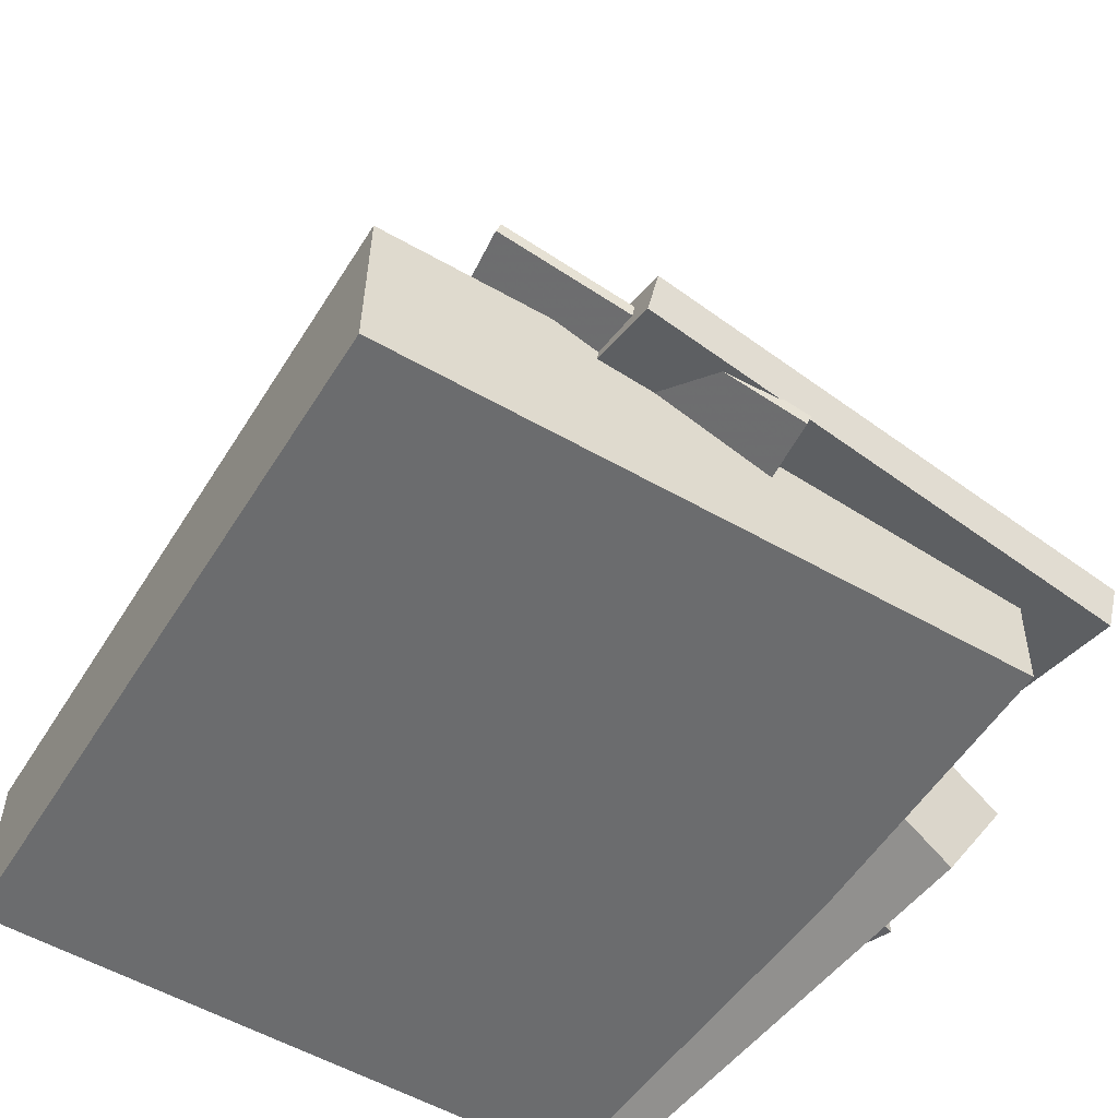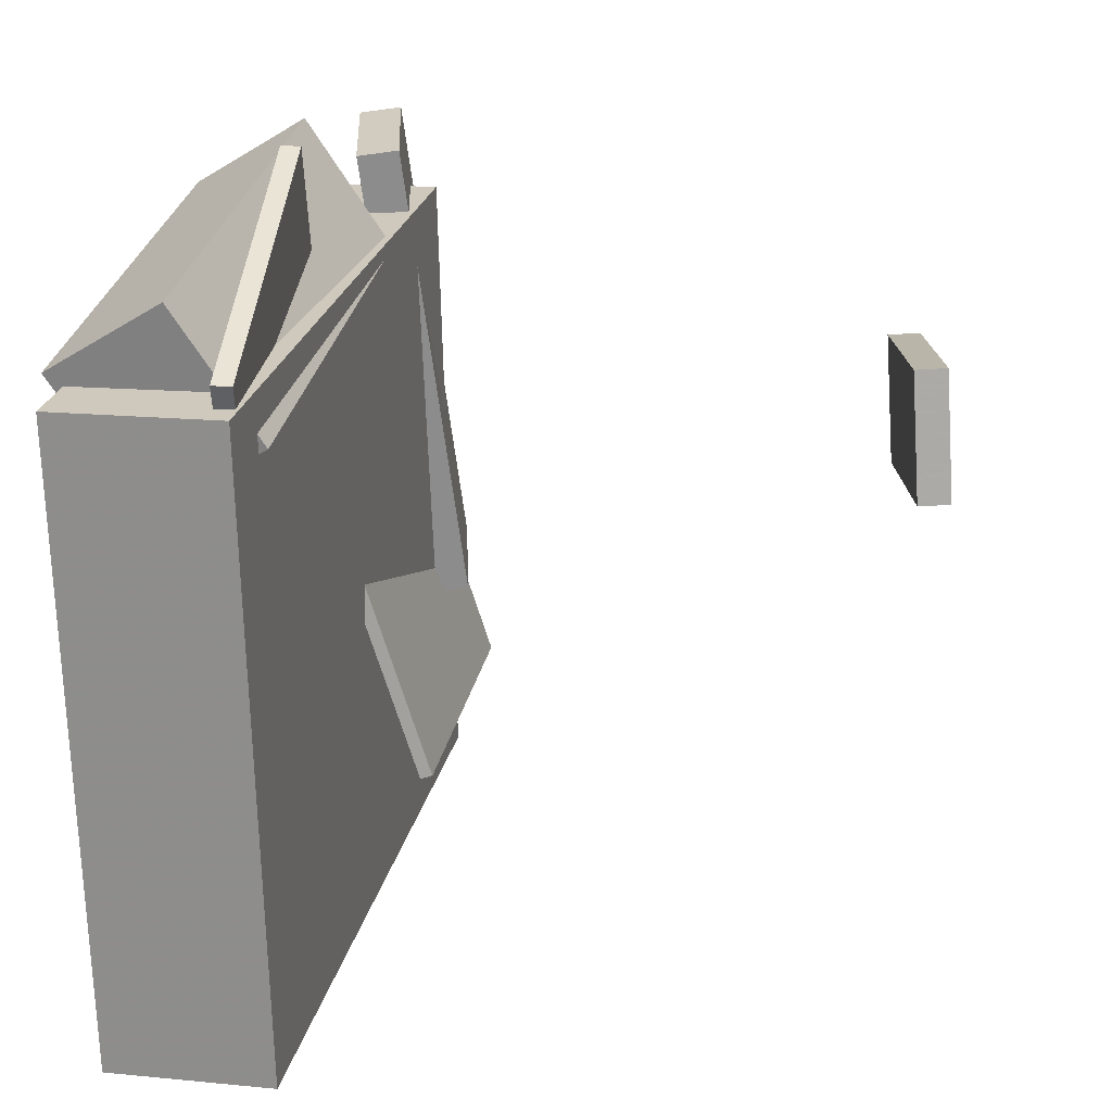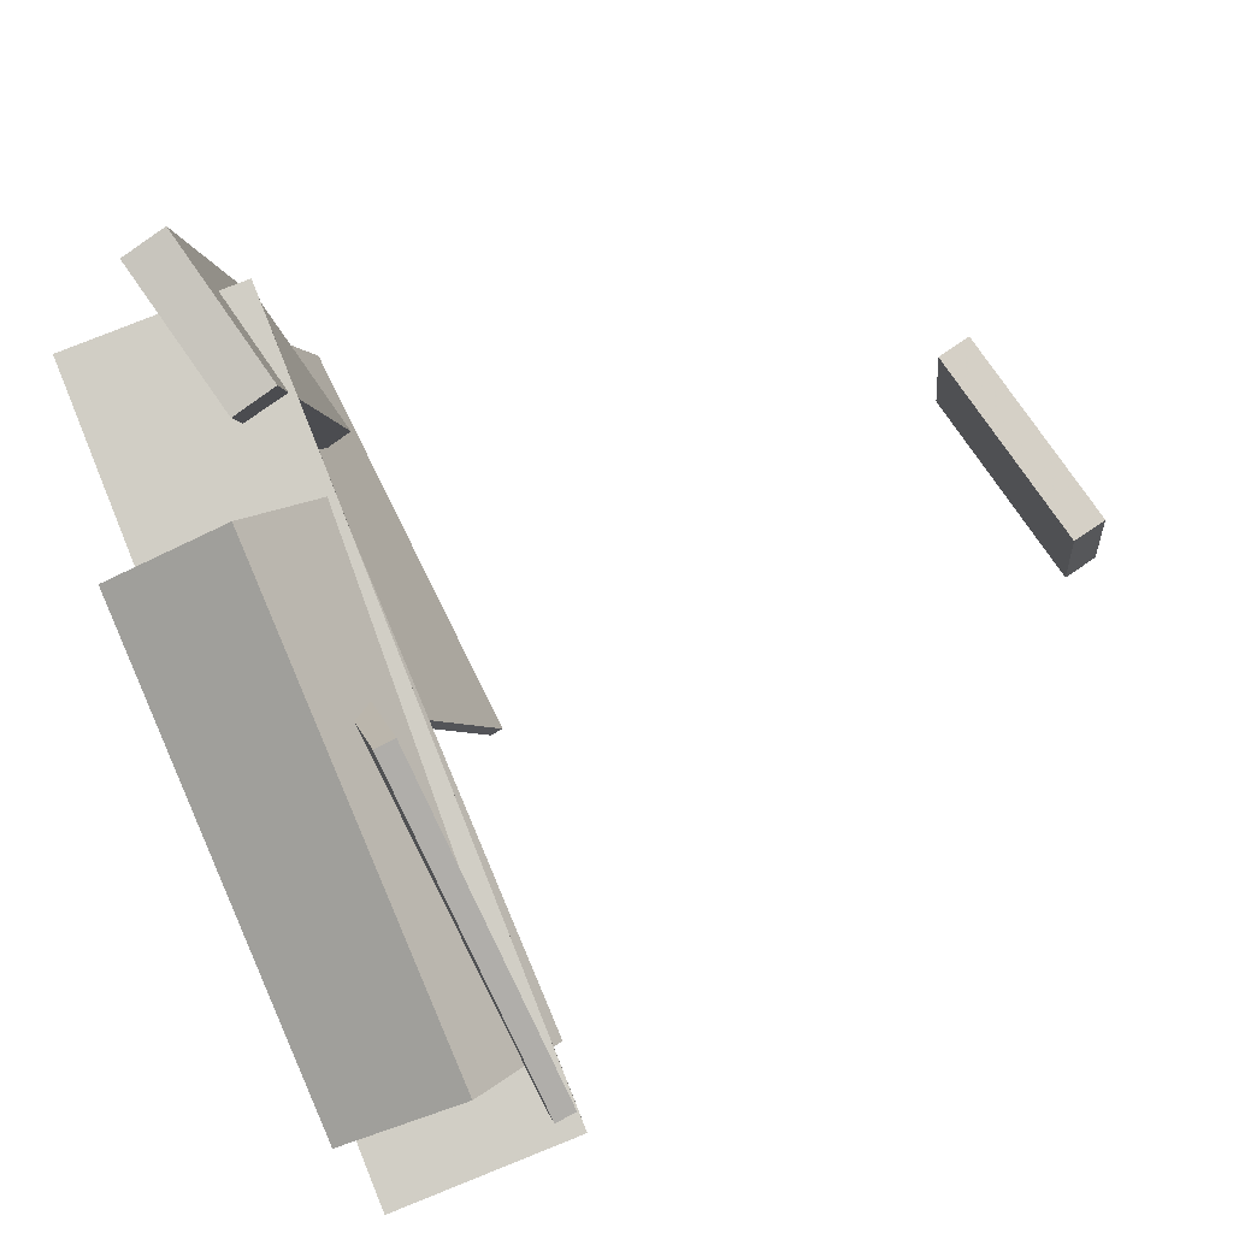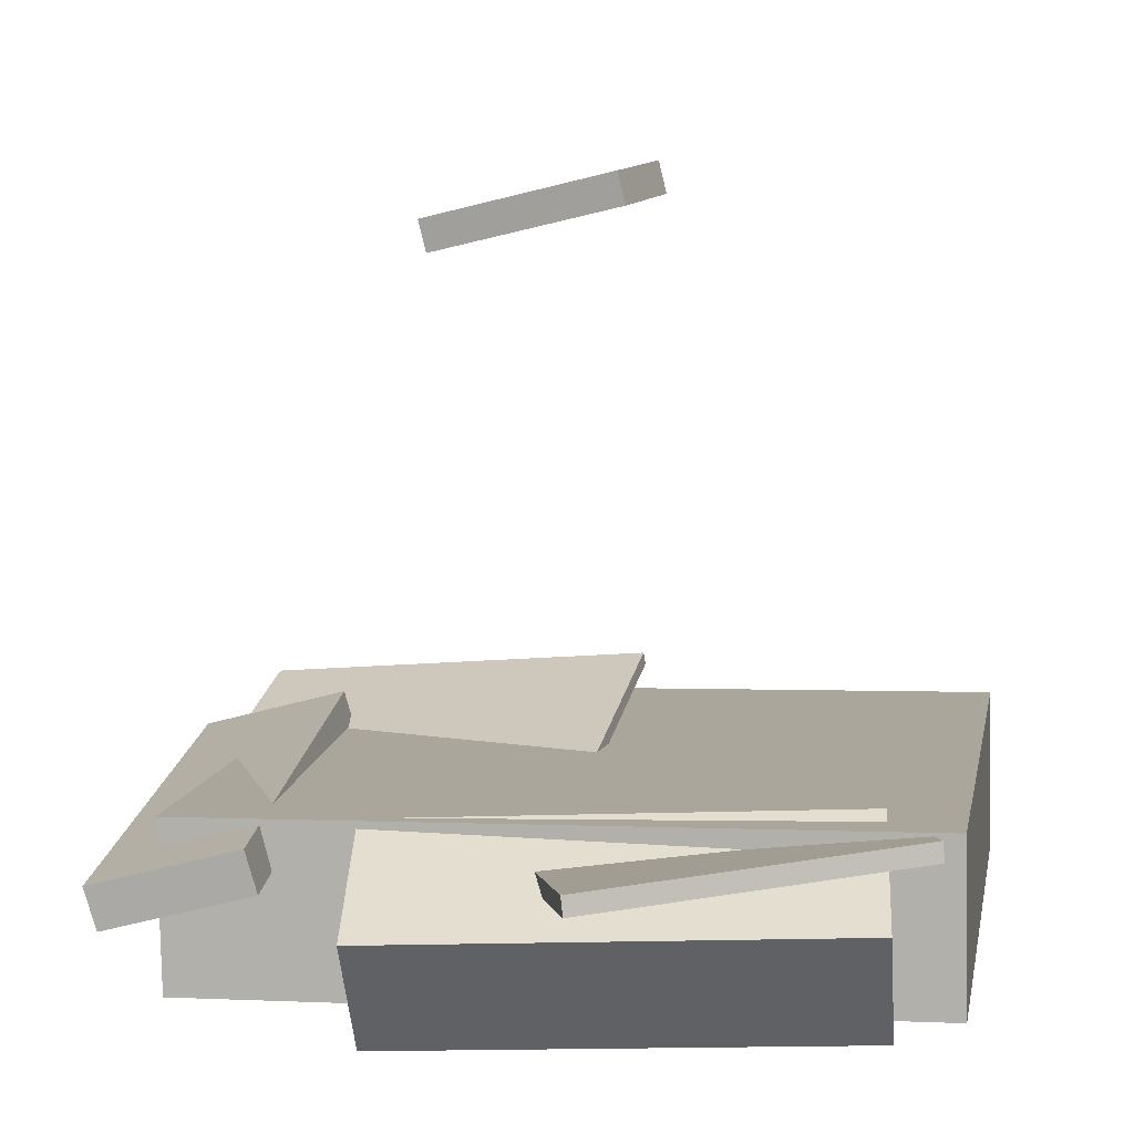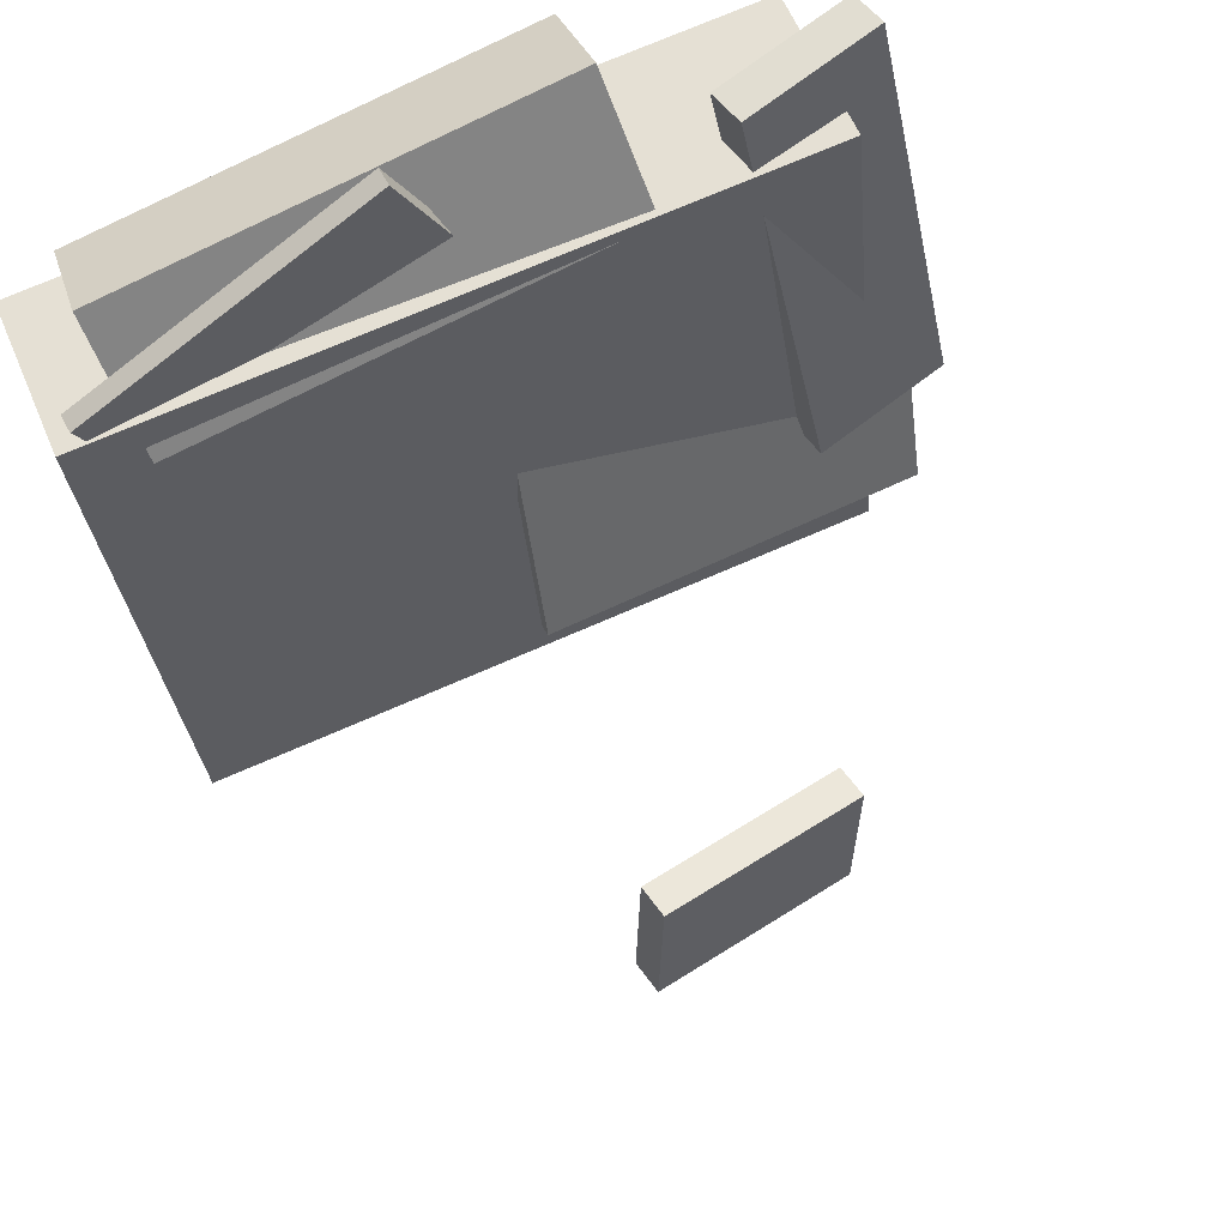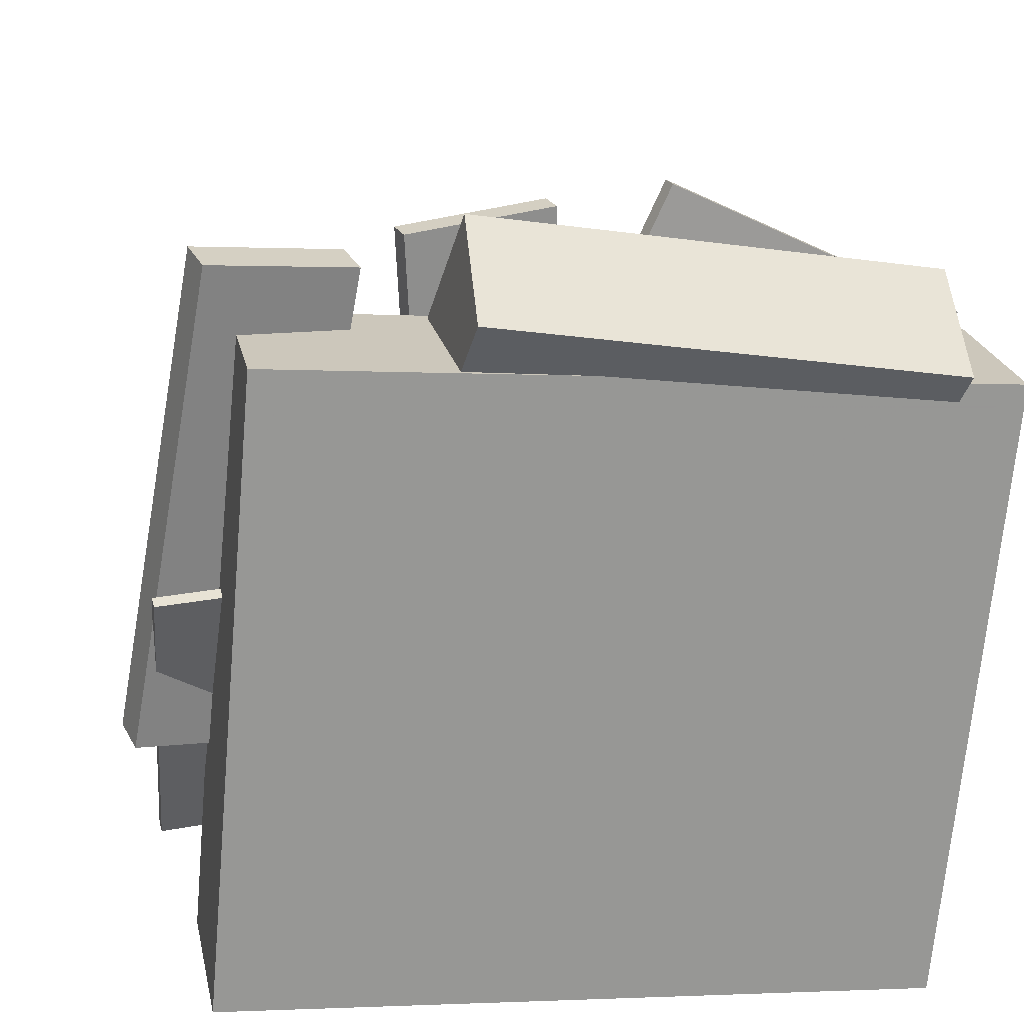
<metadata>
{"format":"obj","ext":"obj","renderer":"f3d","projection":"perspective","resolution":1024,"background":"white","views":[{"elev":-54.6,"azim":-116.0,"up":"+Y"},{"elev":17.9,"azim":102.6,"up":"+Z"},{"elev":78.5,"azim":69.4,"up":"+Z"},{"elev":8.2,"azim":15.3,"up":"+Y"},{"elev":60.8,"azim":158.4,"up":"+Z"},{"elev":21.9,"azim":-10.3,"up":"+Z"}]}
</metadata>
<code>
v -0.5313 -0.3773 0.08201
v -0.01211 -0.3259 0.09552
v -0.5339 -0.2549 -0.2831
v -0.01472 -0.2036 -0.2696
v -0.5296 -0.3928 0.07681
v -0.01044 -0.3414 0.09032
v -0.5322 -0.2704 -0.2883
v -0.01305 -0.219 -0.2748
f 1.0 7.0 5.0
f 1.0 3.0 7.0
f 1.0 4.0 3.0
f 1.0 2.0 4.0
f 3.0 8.0 7.0
f 3.0 4.0 8.0
f 5.0 7.0 8.0
f 5.0 8.0 6.0
f 1.0 5.0 6.0
f 1.0 6.0 2.0
f 2.0 6.0 8.0
f 2.0 8.0 4.0
v 0.09849 -0.3429 0.5451
v 0.09561 -0.3185 0.5443
v -0.08854 -0.3772 0.168
v -0.09142 -0.3528 0.1672
v 0.4725 -0.3049 0.3562
v 0.4696 -0.2805 0.3554
v 0.2854 -0.3392 -0.02095
v 0.2826 -0.3148 -0.02174
f 9.0 15.0 13.0
f 9.0 11.0 15.0
f 9.0 12.0 11.0
f 9.0 10.0 12.0
f 11.0 16.0 15.0
f 11.0 12.0 16.0
f 13.0 15.0 16.0
f 13.0 16.0 14.0
f 9.0 13.0 14.0
f 9.0 14.0 10.0
f 10.0 14.0 16.0
f 10.0 16.0 12.0
v 0.4281 -0.3698 0.4323
v -0.1567 -0.3942 0.5355
v 0.4187 -0.5154 0.345
v -0.166 -0.5398 0.4482
v 0.3949 -0.2692 0.2679
v -0.1899 -0.2937 0.3711
v 0.3855 -0.4149 0.1807
v -0.1992 -0.4393 0.2839
f 17.0 23.0 21.0
f 17.0 19.0 23.0
f 17.0 20.0 19.0
f 17.0 18.0 20.0
f 19.0 24.0 23.0
f 19.0 20.0 24.0
f 21.0 23.0 24.0
f 21.0 24.0 22.0
f 17.0 21.0 22.0
f 17.0 22.0 18.0
f 18.0 22.0 24.0
f 18.0 24.0 20.0
v -0.1165 0.3511 0.1492
v -0.1254 0.3889 0.1514
v 0.1166 0.4049 0.1658
v 0.1077 0.4427 0.168
v -0.1251 0.3402 0.3054
v -0.134 0.3781 0.3076
v 0.108 0.394 0.3221
v 0.09909 0.4318 0.3242
f 25.0 31.0 29.0
f 25.0 27.0 31.0
f 25.0 28.0 27.0
f 25.0 26.0 28.0
f 27.0 32.0 31.0
f 27.0 28.0 32.0
f 29.0 31.0 32.0
f 29.0 32.0 30.0
f 25.0 29.0 30.0
f 25.0 30.0 26.0
f 26.0 30.0 32.0
f 26.0 32.0 28.0
v -0.49 -0.5079 -0.4116
v -0.4173 -0.5104 0.4047
v -0.4945 -0.2954 -0.4105
v -0.4218 -0.298 0.4057
v 0.4227 -0.4882 -0.4928
v 0.4954 -0.4907 0.3234
v 0.4182 -0.2757 -0.4918
v 0.4909 -0.2783 0.3245
f 33.0 39.0 37.0
f 33.0 35.0 39.0
f 33.0 36.0 35.0
f 33.0 34.0 36.0
f 35.0 40.0 39.0
f 35.0 36.0 40.0
f 37.0 39.0 40.0
f 37.0 40.0 38.0
f 33.0 37.0 38.0
f 33.0 38.0 34.0
f 34.0 38.0 40.0
f 34.0 40.0 36.0
v -0.5603 -0.3529 -0.1256
v -0.5734 -0.2995 -0.1184
v -0.3776 -0.3048 -0.152
v -0.3906 -0.2514 -0.1448
v -0.4552 -0.4115 0.4959
v -0.4682 -0.358 0.5031
v -0.2725 -0.3634 0.4695
v -0.2855 -0.3099 0.4768
f 41.0 47.0 45.0
f 41.0 43.0 47.0
f 41.0 44.0 43.0
f 41.0 42.0 44.0
f 43.0 48.0 47.0
f 43.0 44.0 48.0
f 45.0 47.0 48.0
f 45.0 48.0 46.0
f 41.0 45.0 46.0
f 41.0 46.0 42.0
f 42.0 46.0 48.0
f 42.0 48.0 44.0

</code>
